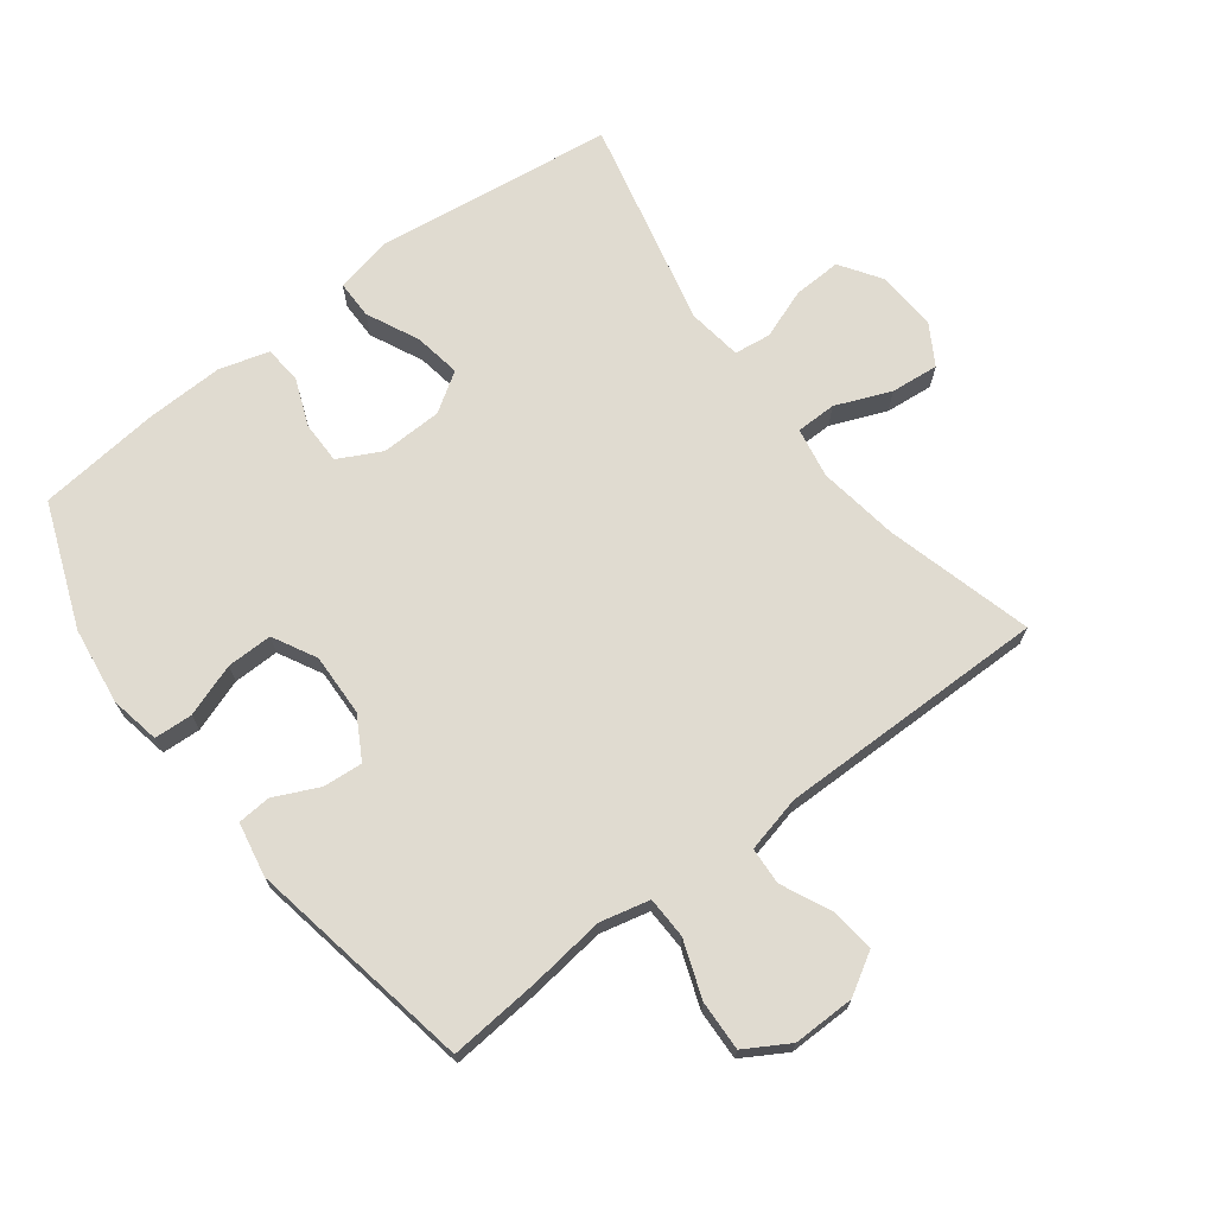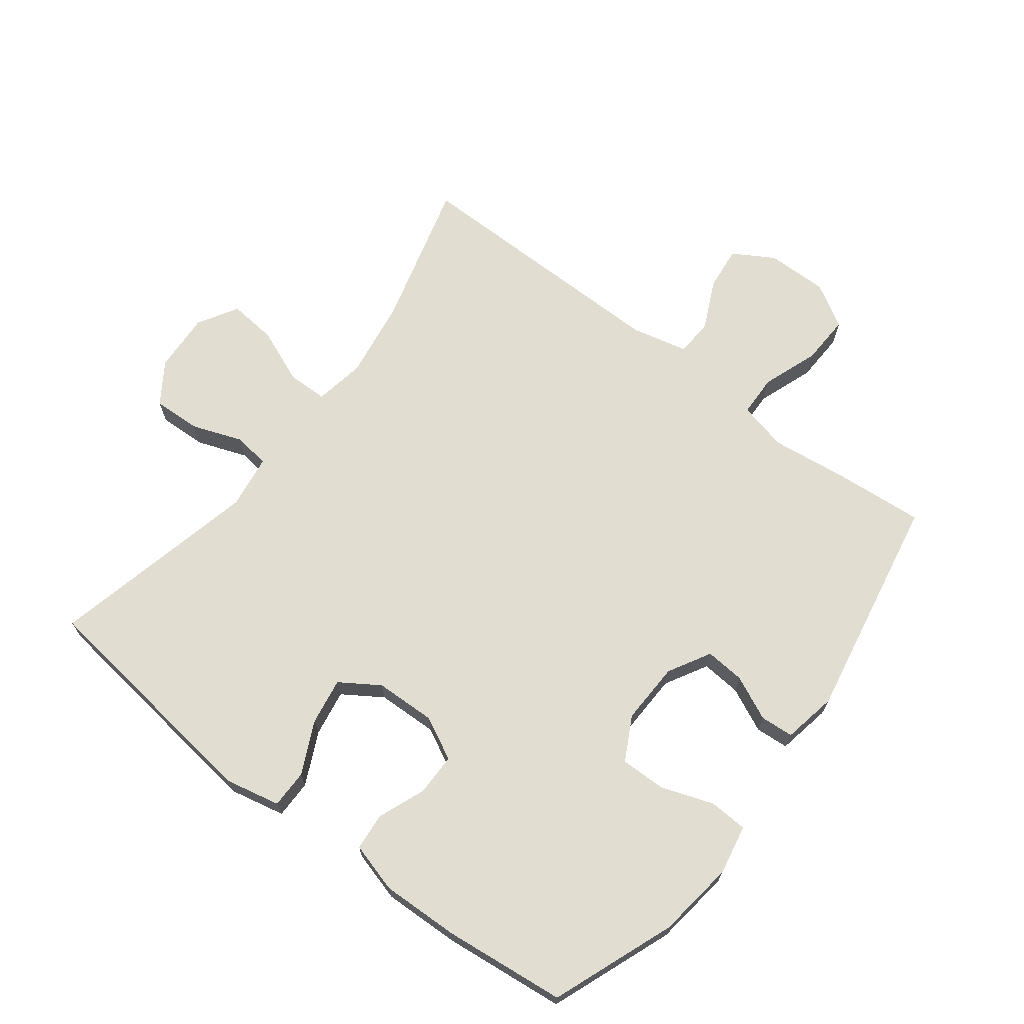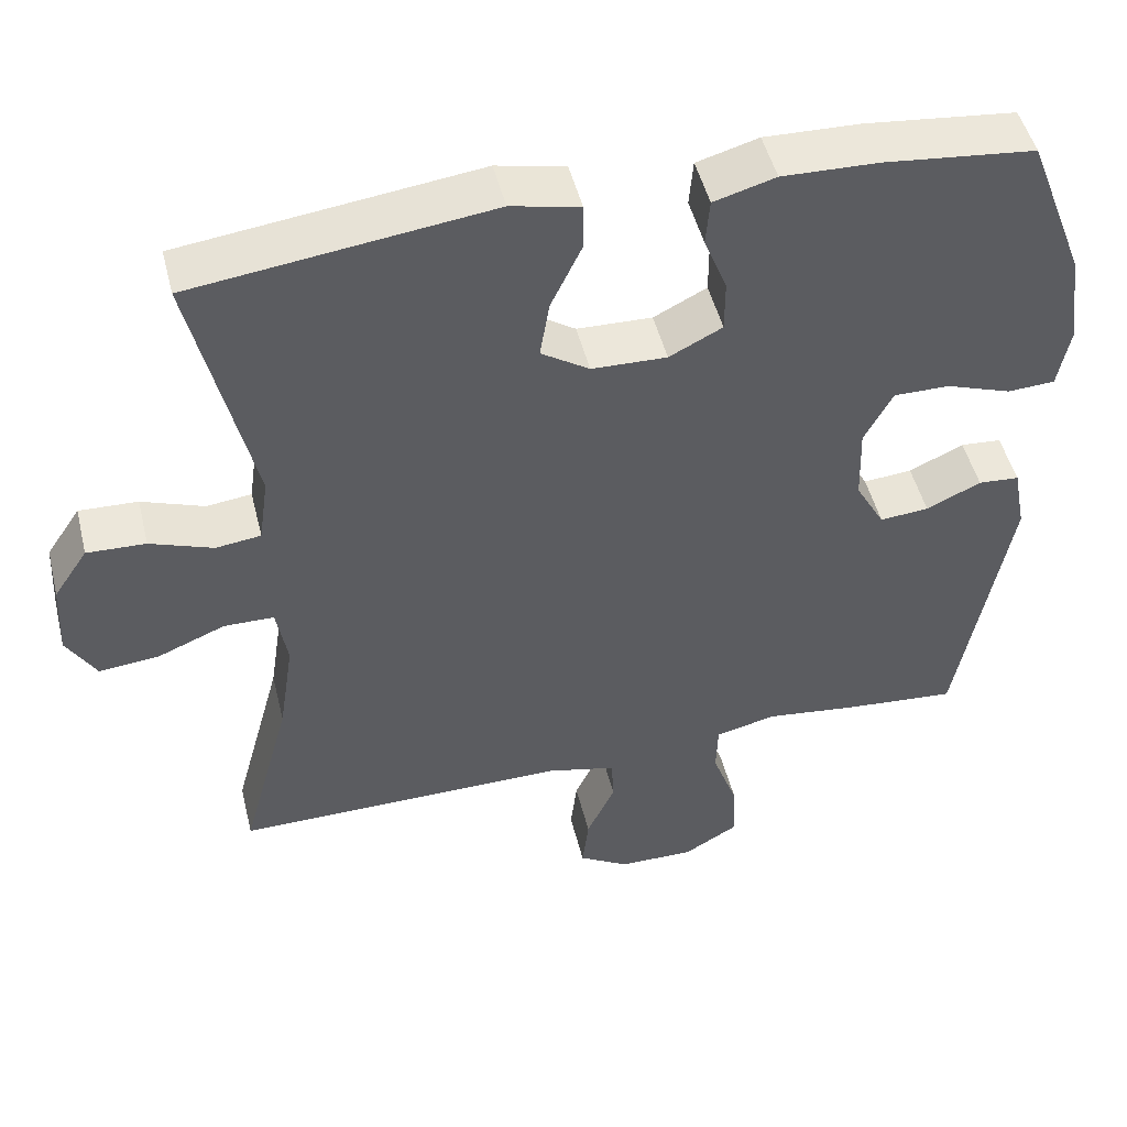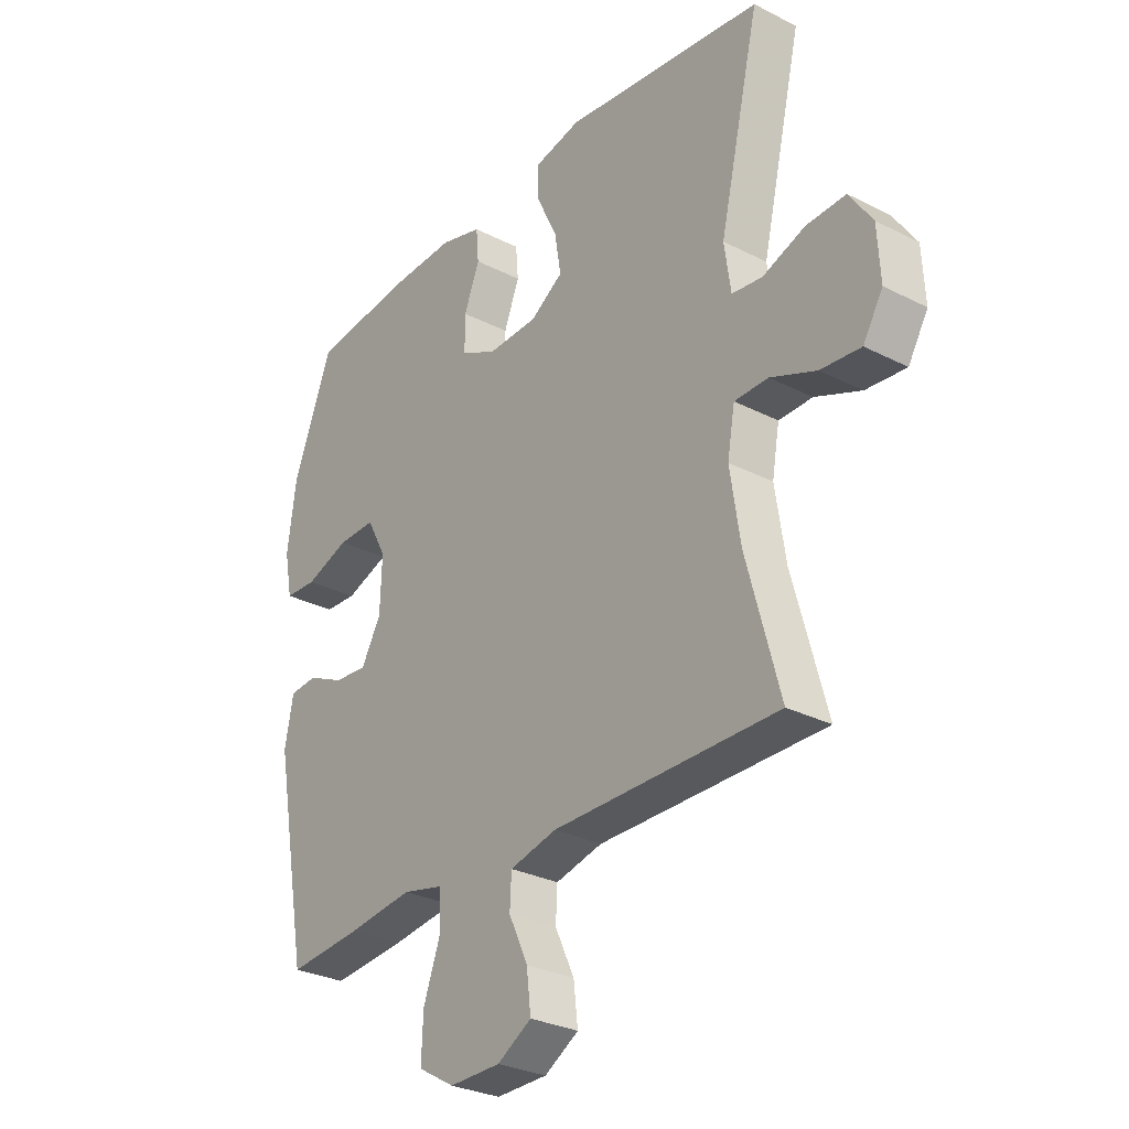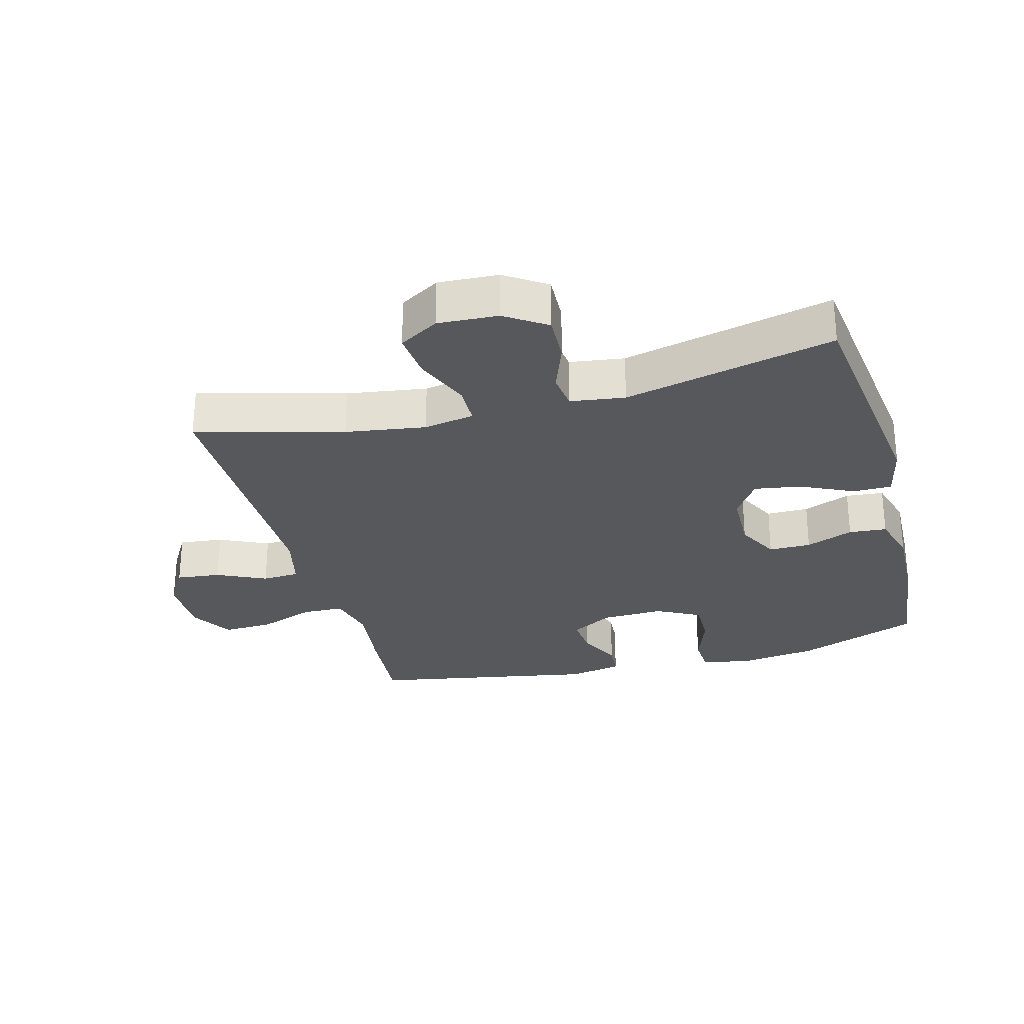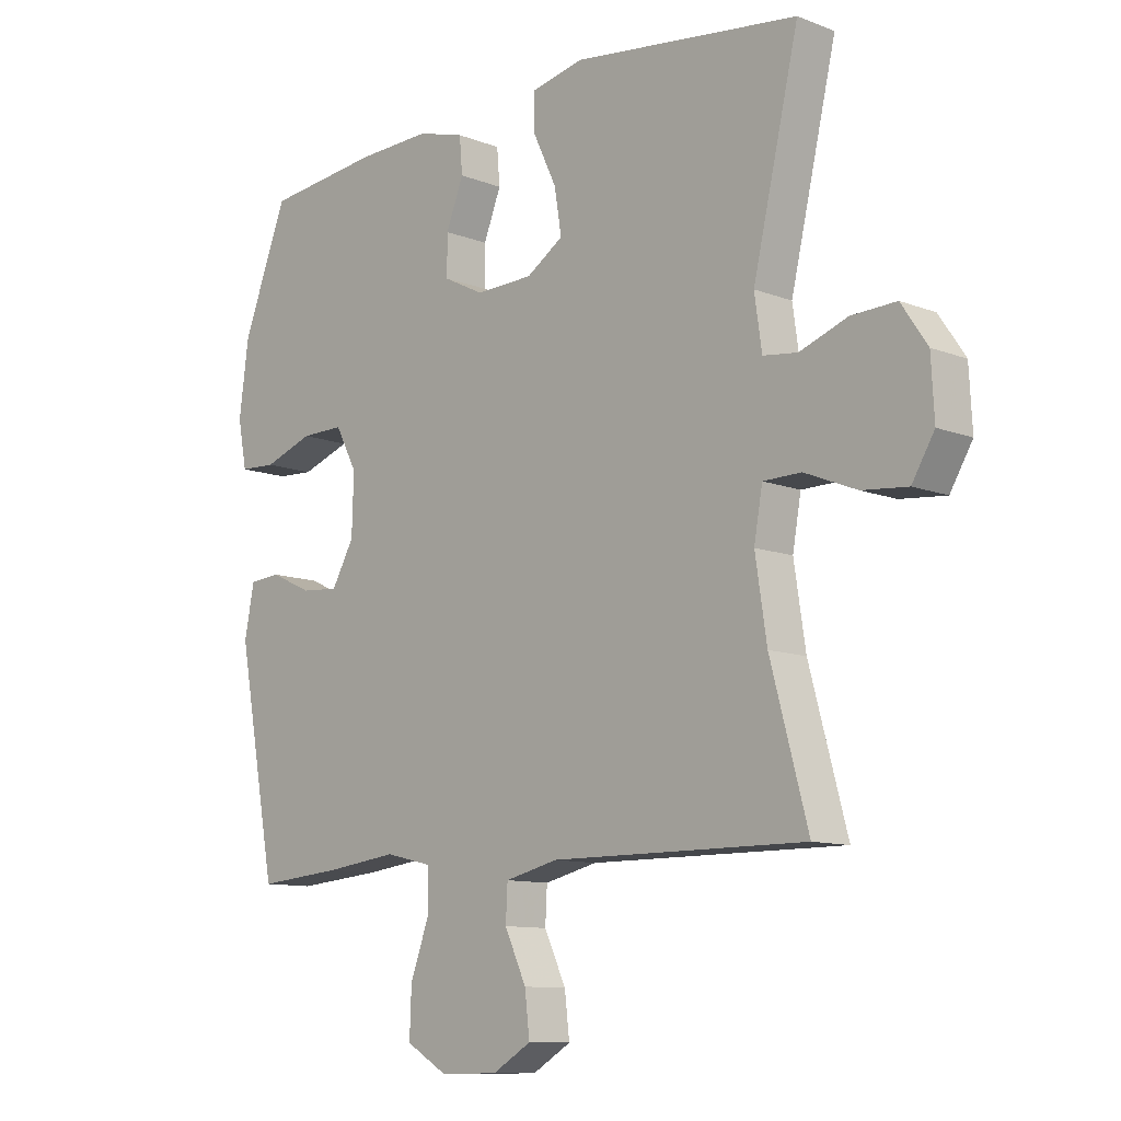
<metadata>
{"format":"obj","ext":"obj","renderer":"f3d","projection":"perspective","resolution":1024,"background":"white","views":[{"elev":69.9,"azim":142.9,"up":"+Y"},{"elev":68.7,"azim":37.4,"up":"+Y"},{"elev":48.8,"azim":-13.8,"up":"+Z"},{"elev":-29.3,"azim":-127.1,"up":"+Z"},{"elev":-28.1,"azim":-74.8,"up":"+Y"},{"elev":-10.6,"azim":-134.2,"up":"+Z"}]}
</metadata>
<code>
v 0.5 0.07 -0.5
v 0.36 0.07 -0.488
v 0.24 0.07 -0.473
v 0.163 0.07 -0.491
v 0.161 0.07 -0.556
v 0.193 0.07 -0.644
v 0.196 0.07 -0.722
v 0.128 0.07 -0.762
v 0.032 0.07 -0.761
v -0.032 0.07 -0.723
v -0.024 0.07 -0.654
v 0.012 0.07 -0.577
v 0.009 0.07 -0.519
v -0.079 0.07 -0.498
v -0.5 0.07 -0.5
v -0.438 0.07 -0.271
v -0.419 0.07 -0.146
v -0.433 0.07 -0.067
v -0.496 0.07 -0.066
v -0.582 0.07 -0.101
v -0.657 0.07 -0.108
v -0.694 0.07 -0.046
v -0.689 0.07 0.048
v -0.646 0.07 0.112
v -0.572 0.07 0.109
v -0.493 0.07 0.08
v -0.436 0.07 0.087
v -0.424 0.07 0.172
v -0.5 0.07 0.5
v -0.125 0.07 0.547
v -0.038 0.07 0.528
v -0.038 0.07 0.468
v -0.077 0.07 0.386
v -0.089 0.07 0.313
v -0.028 0.07 0.273
v 0.067 0.07 0.27
v 0.134 0.07 0.304
v 0.134 0.07 0.37
v 0.105 0.07 0.444
v 0.11 0.07 0.503
v 0.188 0.07 0.525
v 0.309 0.07 0.521
v 0.5 0.07 0.5
v 0.574 0.07 0.307
v 0.59 0.07 0.186
v 0.575 0.07 0.108
v 0.515 0.07 0.105
v 0.433 0.07 0.134
v 0.362 0.07 0.135
v 0.326 0.07 0.067
v 0.329 0.07 -0.03
v 0.366 0.07 -0.096
v 0.428 0.07 -0.091
v 0.497 0.07 -0.059
v 0.549 0.07 -0.063
v 0.565 0.07 -0.147
v 0.5 0 -0.5
v 0.36 0 -0.488
v 0.24 0 -0.473
v 0.163 0 -0.491
v 0.161 0 -0.556
v 0.193 0 -0.644
v 0.196 0 -0.722
v 0.128 0 -0.762
v 0.032 0 -0.761
v -0.032 0 -0.723
v -0.024 0 -0.654
v 0.012 0 -0.577
v 0.009 0 -0.519
v -0.079 0 -0.498
v -0.5 0 -0.5
v -0.438 0 -0.271
v -0.419 0 -0.146
v -0.433 0 -0.067
v -0.496 0 -0.066
v -0.582 0 -0.101
v -0.657 0 -0.108
v -0.694 0 -0.046
v -0.689 0 0.048
v -0.646 0 0.112
v -0.572 0 0.109
v -0.493 0 0.08
v -0.436 0 0.087
v -0.424 0 0.172
v -0.5 0 0.5
v -0.125 0 0.547
v -0.038 0 0.528
v -0.038 0 0.468
v -0.077 0 0.386
v -0.089 0 0.313
v -0.028 0 0.273
v 0.067 0 0.27
v 0.134 0 0.304
v 0.134 0 0.37
v 0.105 0 0.444
v 0.11 0 0.503
v 0.188 0 0.525
v 0.309 0 0.521
v 0.5 0 0.5
v 0.574 0 0.307
v 0.59 0 0.186
v 0.575 0 0.108
v 0.515 0 0.105
v 0.433 0 0.134
v 0.362 0 0.135
v 0.326 0 0.067
v 0.329 0 -0.03
v 0.366 0 -0.096
v 0.428 0 -0.091
v 0.497 0 -0.059
v 0.549 0 -0.063
v 0.565 0 -0.147
f 53 54 55 56
f 52 53 56 1
f 51 52 1 2
f 45 46 47 48
f 45 48 49
f 44 45 49
f 43 44 49
f 42 43 49 50
f 38 39 40 41
f 37 38 41 42
f 30 31 32 33
f 28 29 30 33
f 27 28 33 34
f 23 24 25 26
f 23 26 27
f 22 23 27
f 19 20 21 22
f 18 19 22 27
f 17 18 27 34
f 14 15 16
f 13 14 16 17
f 9 10 11 12
f 9 12 13
f 8 9 13
f 5 6 7 8
f 4 5 8 13
f 3 4 13 17
f 51 2 3 17
f 37 42 50 51
f 36 37 51 17
f 17 34 35
f 17 35 36
f 112 111 110 109
f 57 112 109 108
f 58 57 108 107
f 104 103 102 101
f 105 104 101
f 105 101 100
f 105 100 99
f 106 105 99 98
f 97 96 95 94
f 98 97 94 93
f 89 88 87 86
f 89 86 85 84
f 90 89 84 83
f 82 81 80 79
f 83 82 79
f 83 79 78
f 78 77 76 75
f 83 78 75 74
f 90 83 74 73
f 72 71 70
f 73 72 70 69
f 68 67 66 65
f 69 68 65
f 69 65 64
f 64 63 62 61
f 69 64 61 60
f 73 69 60 59
f 73 59 58 107
f 107 106 98 93
f 73 107 93 92
f 91 90 73
f 92 91 73
f 1 57 58 2
f 2 58 59 3
f 3 59 60 4
f 4 60 61 5
f 5 61 62 6
f 6 62 63 7
f 7 63 64 8
f 8 64 65 9
f 9 65 66 10
f 10 66 67 11
f 11 67 68 12
f 12 68 69 13
f 13 69 70 14
f 14 70 71 15
f 15 71 72 16
f 16 72 73 17
f 17 73 74 18
f 18 74 75 19
f 19 75 76 20
f 20 76 77 21
f 21 77 78 22
f 22 78 79 23
f 23 79 80 24
f 24 80 81 25
f 25 81 82 26
f 26 82 83 27
f 27 83 84 28
f 28 84 85 29
f 29 85 86 30
f 30 86 87 31
f 31 87 88 32
f 32 88 89 33
f 33 89 90 34
f 34 90 91 35
f 35 91 92 36
f 36 92 93 37
f 37 93 94 38
f 38 94 95 39
f 39 95 96 40
f 40 96 97 41
f 41 97 98 42
f 42 98 99 43
f 43 99 100 44
f 44 100 101 45
f 45 101 102 46
f 46 102 103 47
f 47 103 104 48
f 48 104 105 49
f 49 105 106 50
f 50 106 107 51
f 51 107 108 52
f 52 108 109 53
f 53 109 110 54
f 54 110 111 55
f 55 111 112 56
f 56 112 57 1

</code>
